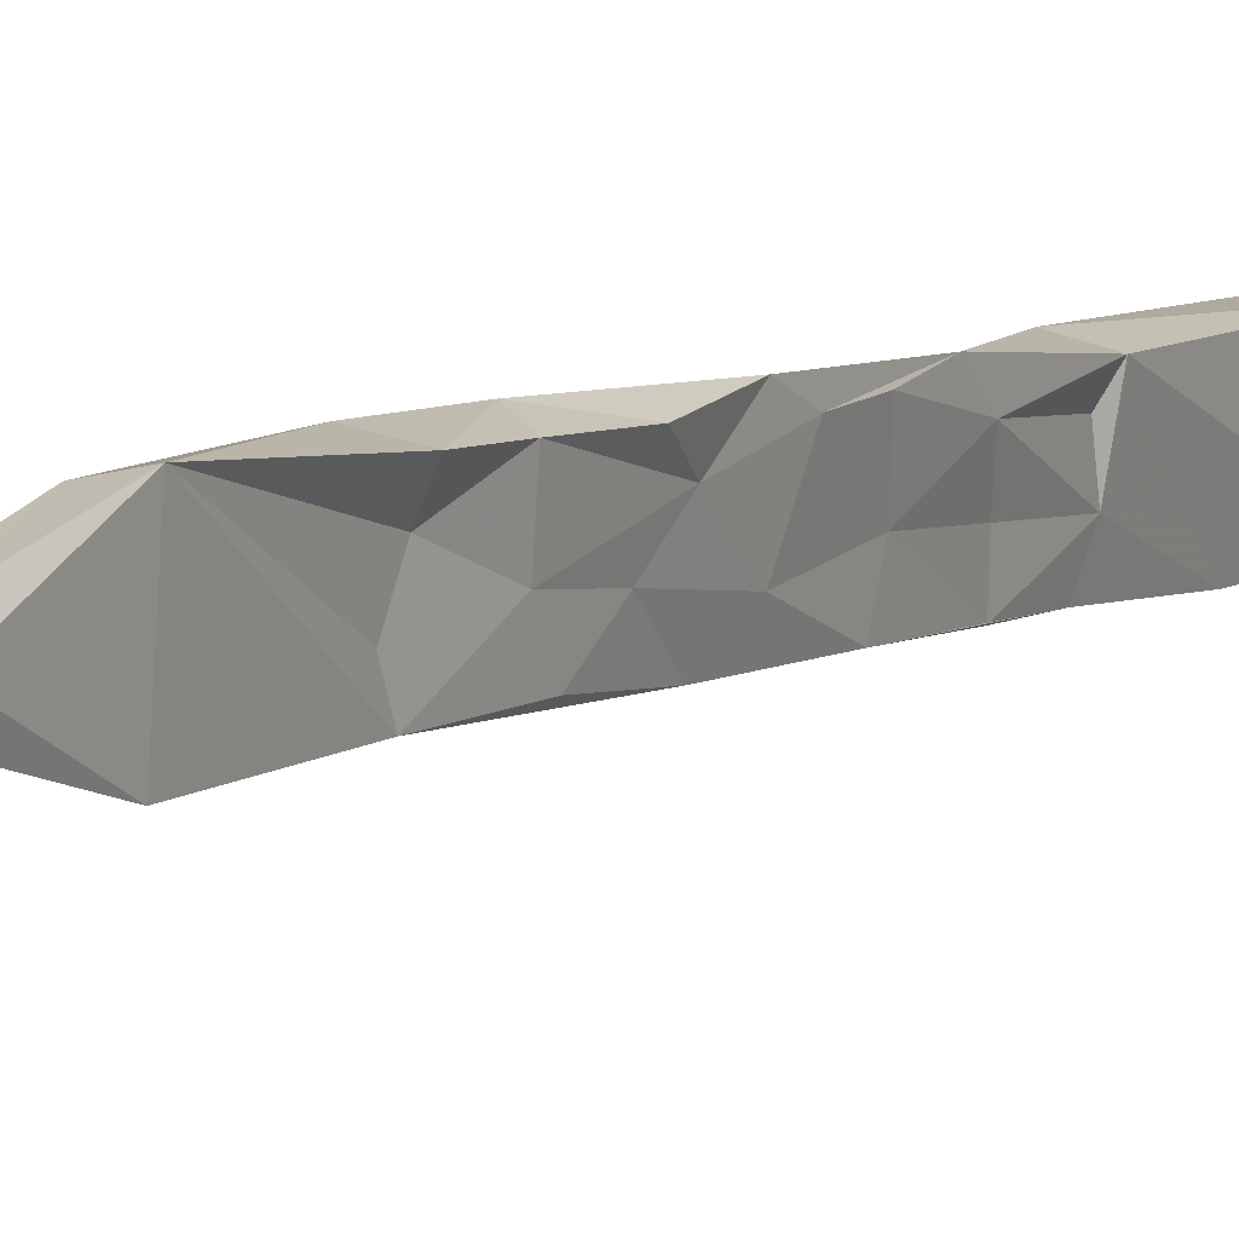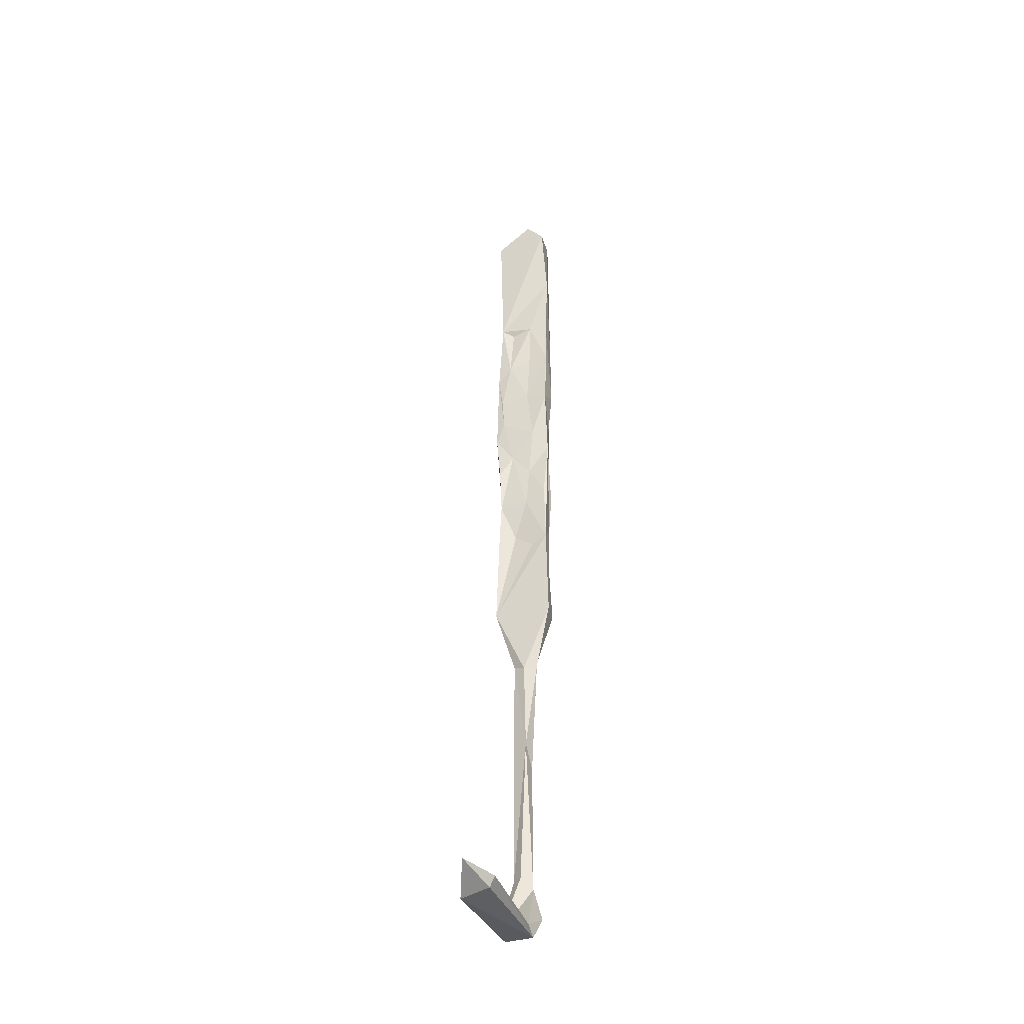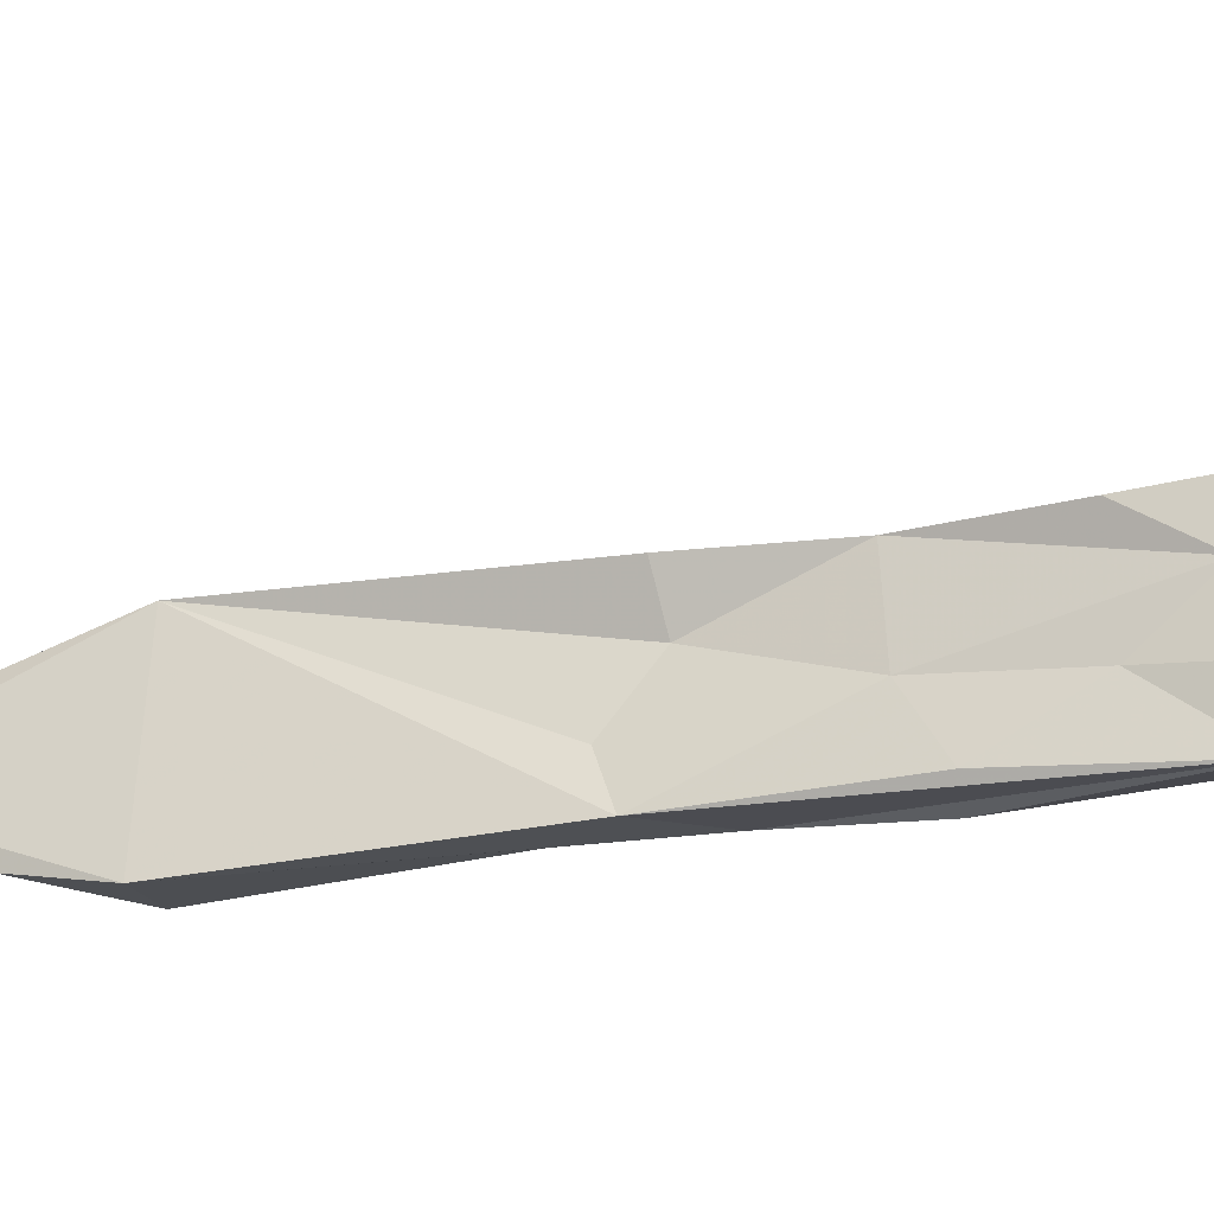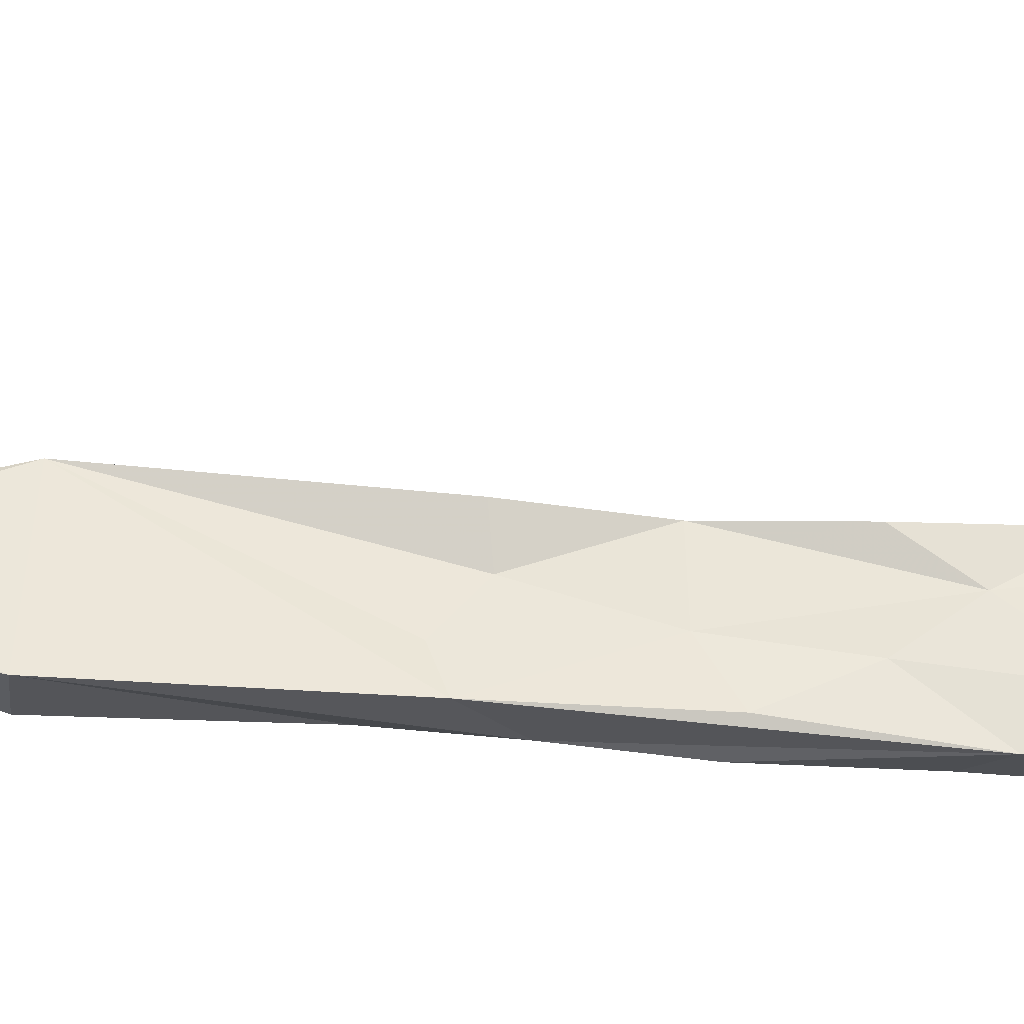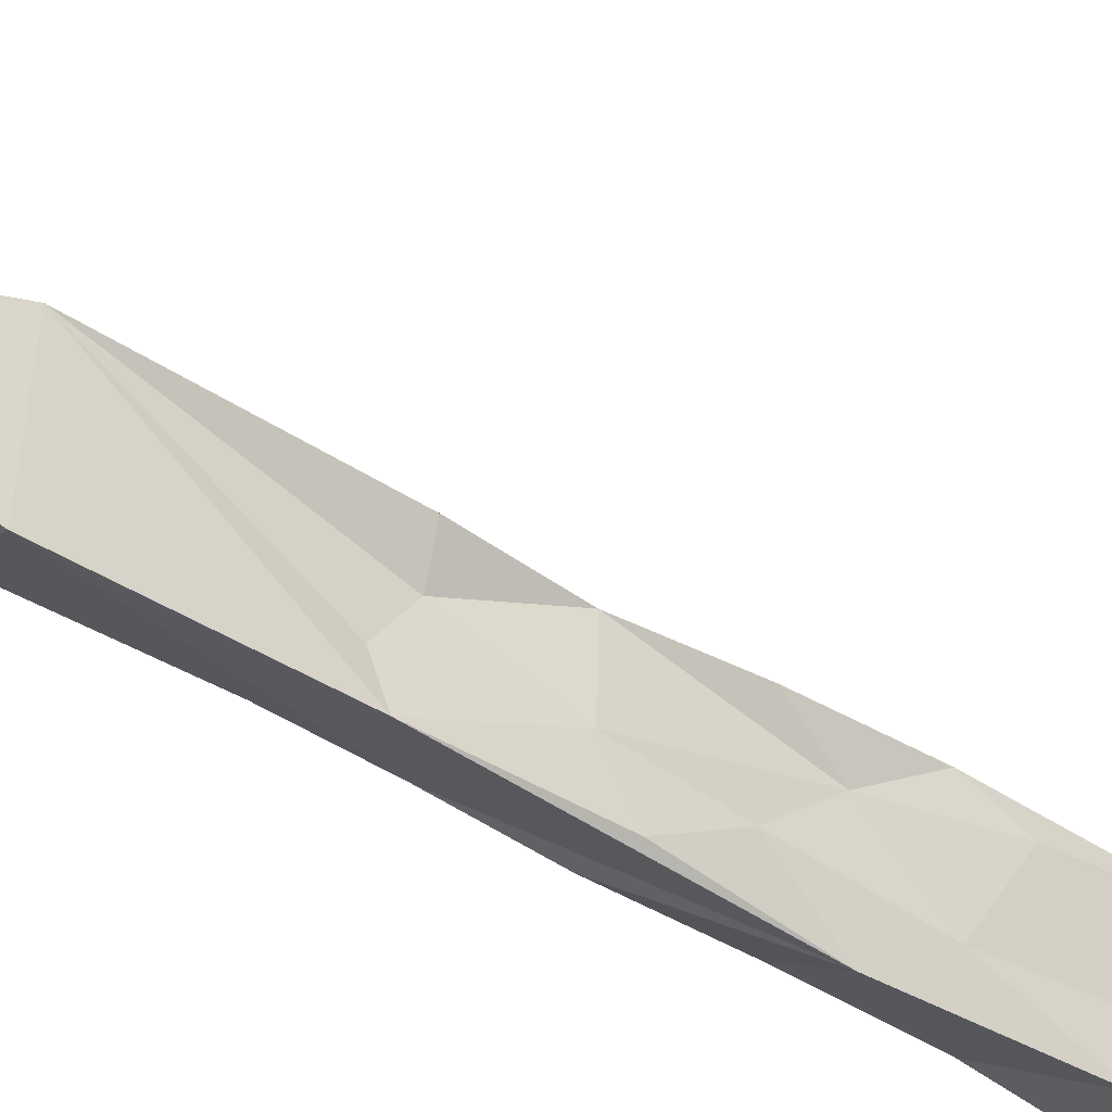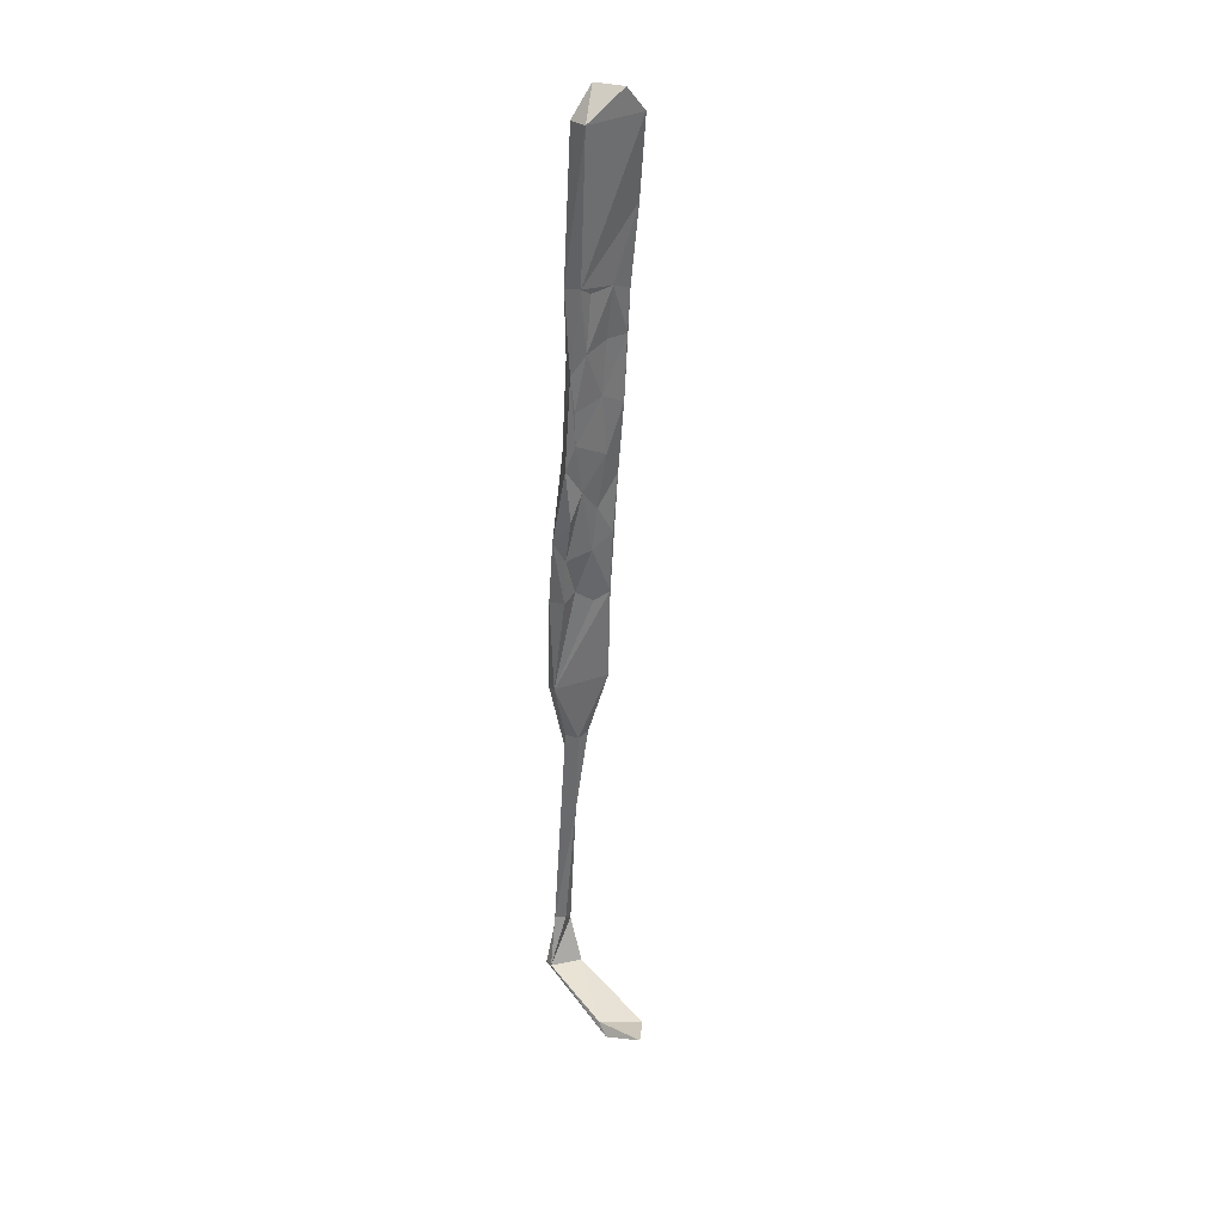
<metadata>
{"format":"obj","ext":"obj","renderer":"f3d","projection":"perspective","resolution":1024,"background":"white","views":[{"elev":7.1,"azim":22.9,"up":"+Z"},{"elev":-42.4,"azim":113.3,"up":"+Y"},{"elev":-28.0,"azim":104.2,"up":"+Z"},{"elev":-36.6,"azim":82.2,"up":"+Z"},{"elev":-36.8,"azim":47.4,"up":"+Z"},{"elev":34.4,"azim":59.0,"up":"+Y"}]}
</metadata>
<code>
v -12.29 -3.575 -412.9
v -11.64 1.35 -410.4
v -11.99 5.794 -412.7
v -12.22 -1.146 -406.7
v -11.27 -3.304 -402.7
v -10.88 12.83 -404.5
v -7.482 11.88 -403.1
v -11.71 9.731 -409.9
v -7.342 2.354 -403.9
v -8.676 -5.645 -403.7
v -9.02 7.912 -413.7
v -7.553 21.29 -413.8
v -11.39 15.39 -413
v -10.36 17.86 -408.3
v -7.997 6.684 -406.4
v -8.763 2.572 -409.6
v -9.02 -3.071 -412.7
v -7.892 12.55 -410.8
v -11.19 23.95 -413.8
v -7.389 32.98 -414.4
v -7.519 23.24 -409.9
v -7.136 15.99 -404.8
v -7.273 33 -410.6
v -7.029 40.67 -414.6
v -6.866 22.08 -404.6
v -6.516 31.67 -406.5
v -6.776 28.61 -403.8
v -10.67 25.7 -409.6
v -10.56 37.91 -414
v -9.6 30.27 -404.8
v -12.15 -12.44 -407.1
v -9.124 -5.363 -408.8
v -12.98 -11.23 -412.1
v -12.12 -14.94 -402.3
v -9.738 -14.99 -412.6
v -10.05 -15.97 -409.6
v -10.05 -13.19 -406.1
v -13.77 -18.47 -411.4
v -8.668 -13.65 -403.3
v -12.79 -16.16 -409.9
v -10.47 -32.55 -412.7
v -10.28 -31.49 -402
v -8.961 42.09 -404.2
v -9.318 35.97 -407.9
v -5.662 43.14 -405.2
v -6.359 42.14 -411.1
v -7.766 68.52 -404.9
v -10.06 41.64 -410.5
v -6.515 41.57 -407.3
v -4.092 68.89 -405.2
v -8.896 69.64 -414.5
v -4.015 69.09 -415.2
v -6.002 54.61 -415.4
v -13.18 -32.82 -402.5
v -7.675 73.45 -408.5
v -4.007 73.36 -411.9
v -14.31 -32.14 -411.9
v -11.39 -44.6 -407.2
v -14.48 -48.31 -406.2
v -12.08 -43.48 -405
v -12.01 -44.4 -409.5
v -12.31 -60.81 -407
v -15 -64.81 -407.1
v -16.15 -86.03 -405.3
v -14.69 -87.05 -403.7
v -13.65 -87.08 -405.4
v -15.02 -89.06 -407.1
v -11.79 -97.29 -407.5
v -13.15 -97.06 -401.8
v -15.13 -97.75 -401.9
v 2.215 -99 -403
v 4.916 -100.4 -402.9
v -13.13 -99.21 -407.8
v -16.34 -94.38 -408.2
v 6.575 -98.74 -409.6
v 5.921 -100.2 -408.4
v 11.39 -97.37 -406.1
f 62 65 66
f 62 67 63
f 62 66 67
f 51 52 53
f 60 64 65
f 19 29 24
f 59 63 64
f 17 32 35
f 60 65 62
f 21 26 25
f 41 61 59
f 54 59 60
f 47 50 55
f 41 58 61
f 58 62 61
f 54 57 59
f 41 42 58
f 34 54 42
f 38 41 57
f 27 43 30
f 31 38 54
f 63 67 64
f 31 54 34
f 22 25 27
f 12 13 19
f 20 23 21
f 72 73 76
f 5 10 9
f 5 9 7
f 24 53 46
f 2 8 3
f 30 43 44
f 26 49 45
f 2 4 8
f 51 56 52
f 45 53 52
f 5 31 34
f 15 16 18
f 7 22 27
f 37 39 42
f 73 75 76
f 11 13 12
f 67 68 74
f 50 56 55
f 11 35 33
f 5 7 6
f 43 48 44
f 36 37 42
f 6 27 30
f 43 50 47
f 58 60 62
f 42 60 58
f 13 14 19
f 6 28 14
f 1 31 2
f 50 52 56
f 2 31 4
f 4 5 6
f 7 9 15
f 64 67 74
f 12 21 18
f 1 33 31
f 64 69 65
f 32 37 36
f 68 71 75
f 75 77 76
f 72 76 77
f 68 69 71
f 69 70 72
f 71 72 77
f 1 2 3
f 9 10 15
f 69 72 71
f 33 41 38
f 66 69 67
f 65 69 66
f 16 32 17
f 64 74 70
f 11 17 35
f 6 14 8
f 68 75 73
f 28 44 29
f 20 46 23
f 10 32 15
f 11 18 16
f 11 16 17
f 35 42 41
f 33 35 41
f 12 19 24
f 41 59 57
f 70 73 72
f 25 26 27
f 8 14 13
f 4 6 8
f 4 31 5
f 26 45 27
f 18 21 22
f 12 20 21
f 38 57 54
f 11 12 18
f 1 3 11
f 34 42 39
f 6 7 27
f 29 44 48
f 61 62 63
f 15 18 22
f 7 15 22
f 21 25 22
f 3 8 13
f 24 29 53
f 51 55 56
f 71 77 75
f 20 24 46
f 5 39 10
f 23 46 26
f 19 28 29
f 6 30 28
f 43 47 48
f 45 49 46
f 26 46 49
f 67 69 68
f 14 28 19
f 21 23 26
f 59 61 63
f 43 45 50
f 45 52 50
f 42 54 60
f 1 11 33
f 28 30 44
f 15 32 16
f 5 34 39
f 31 33 40
f 31 40 38
f 59 64 60
f 27 45 43
f 68 73 74
f 33 38 40
f 10 39 37
f 3 13 11
f 47 55 51
f 45 46 53
f 64 70 69
f 12 24 20
f 70 74 73
f 35 36 42
f 32 36 35
f 10 37 32
f 29 51 53
f 29 48 51
f 47 51 48

</code>
